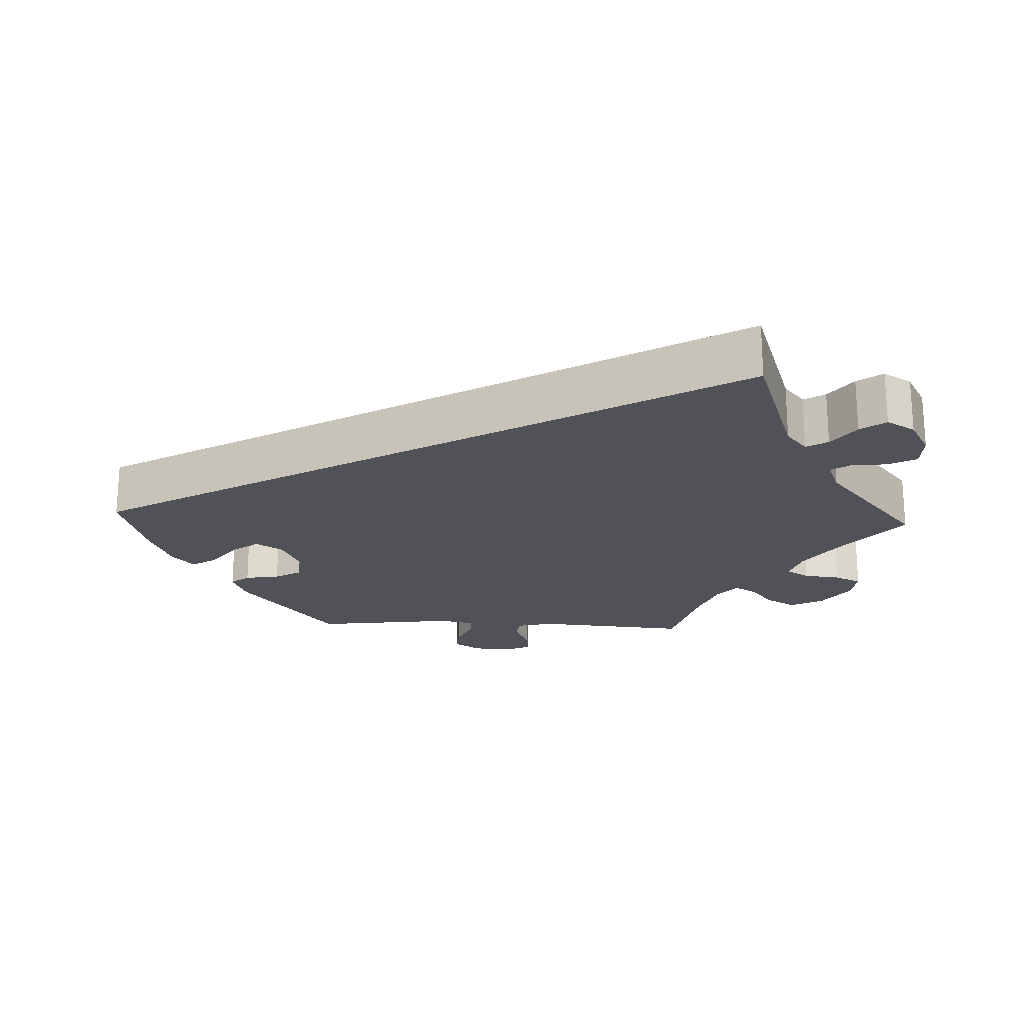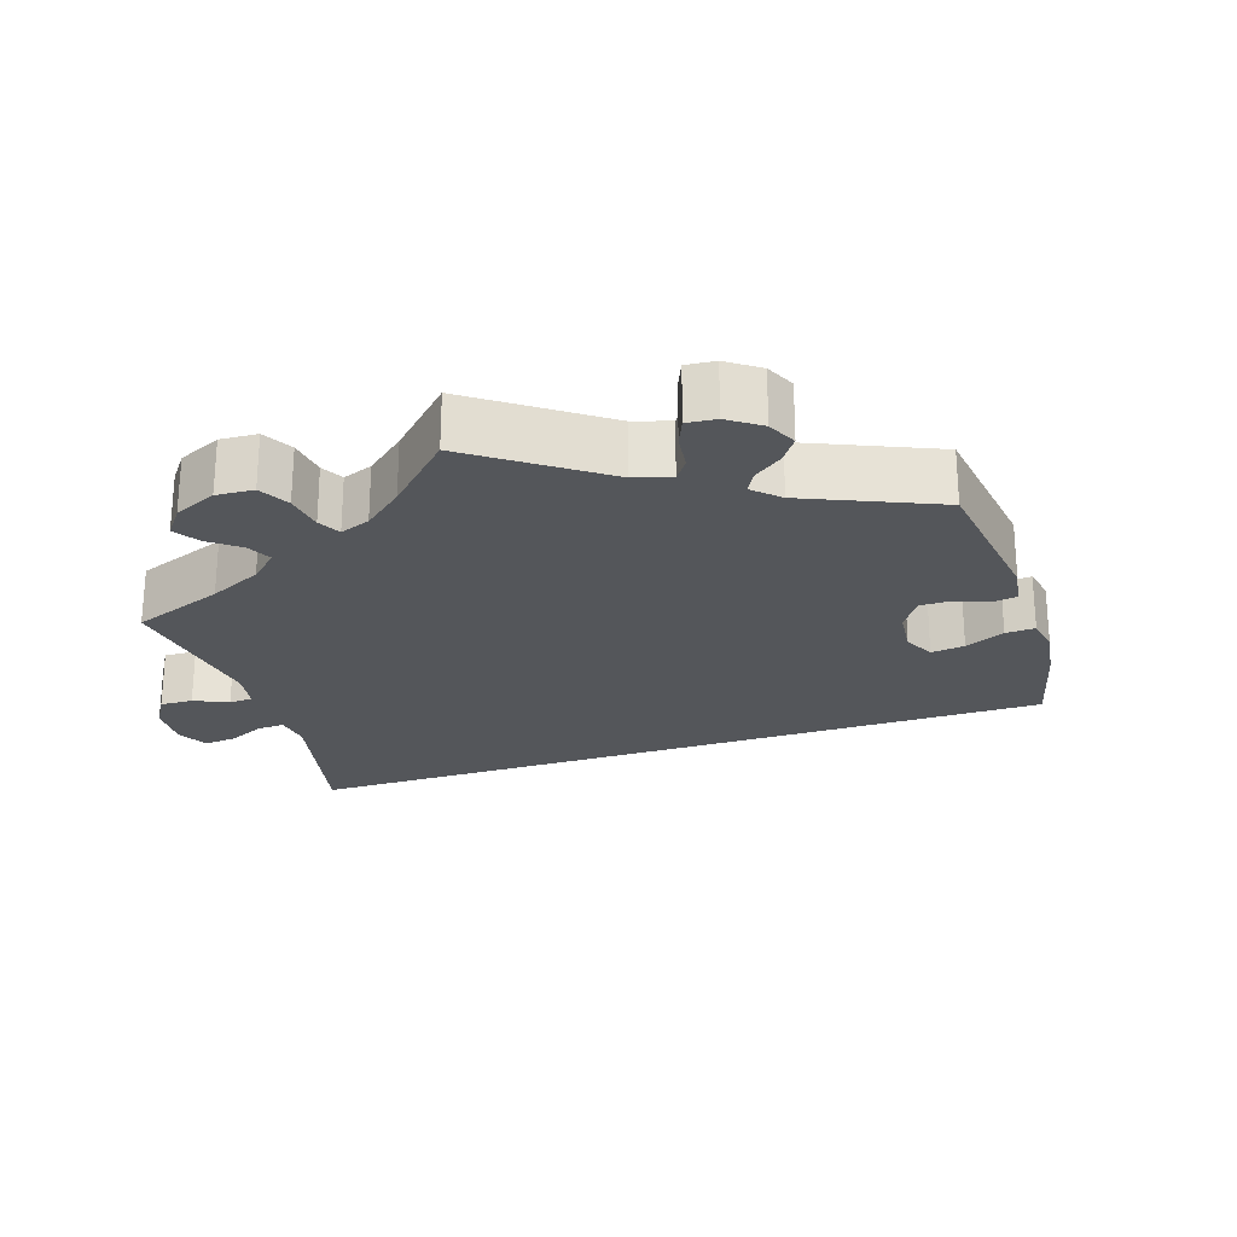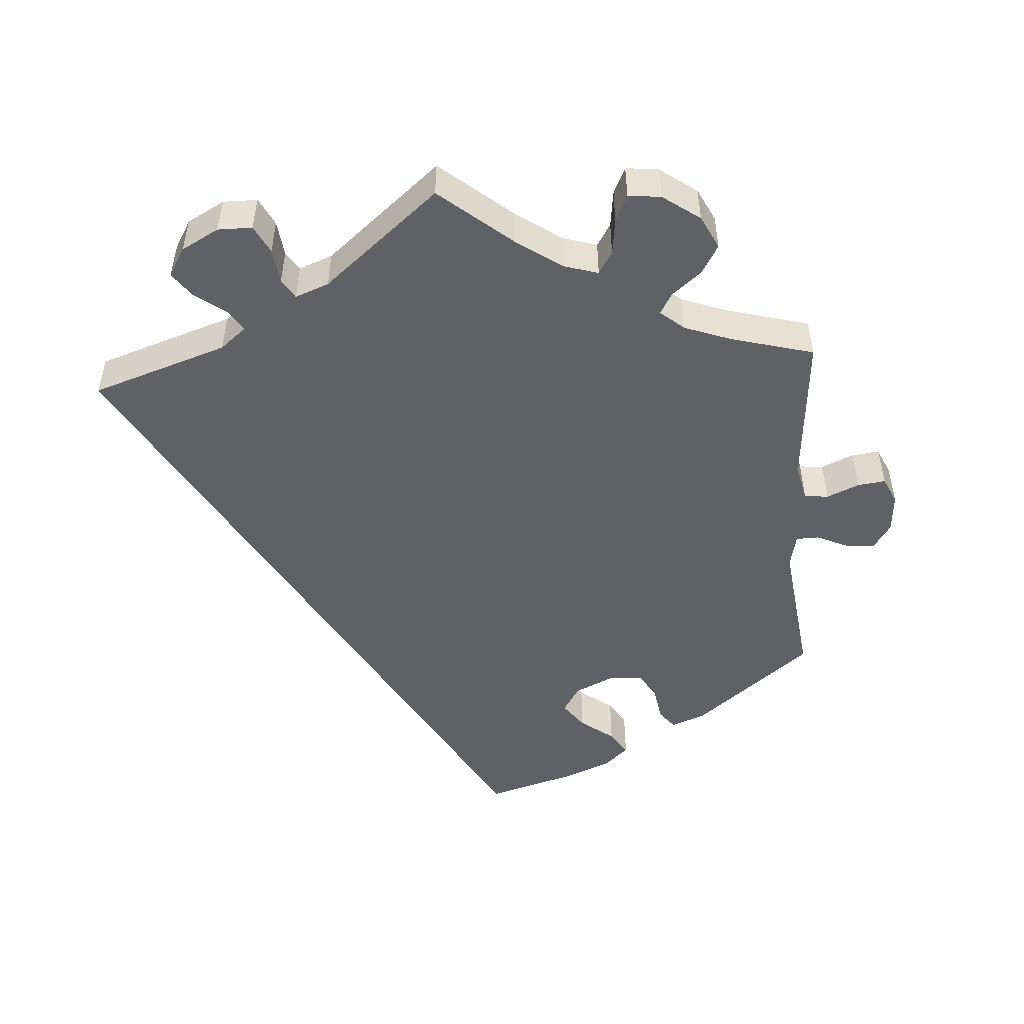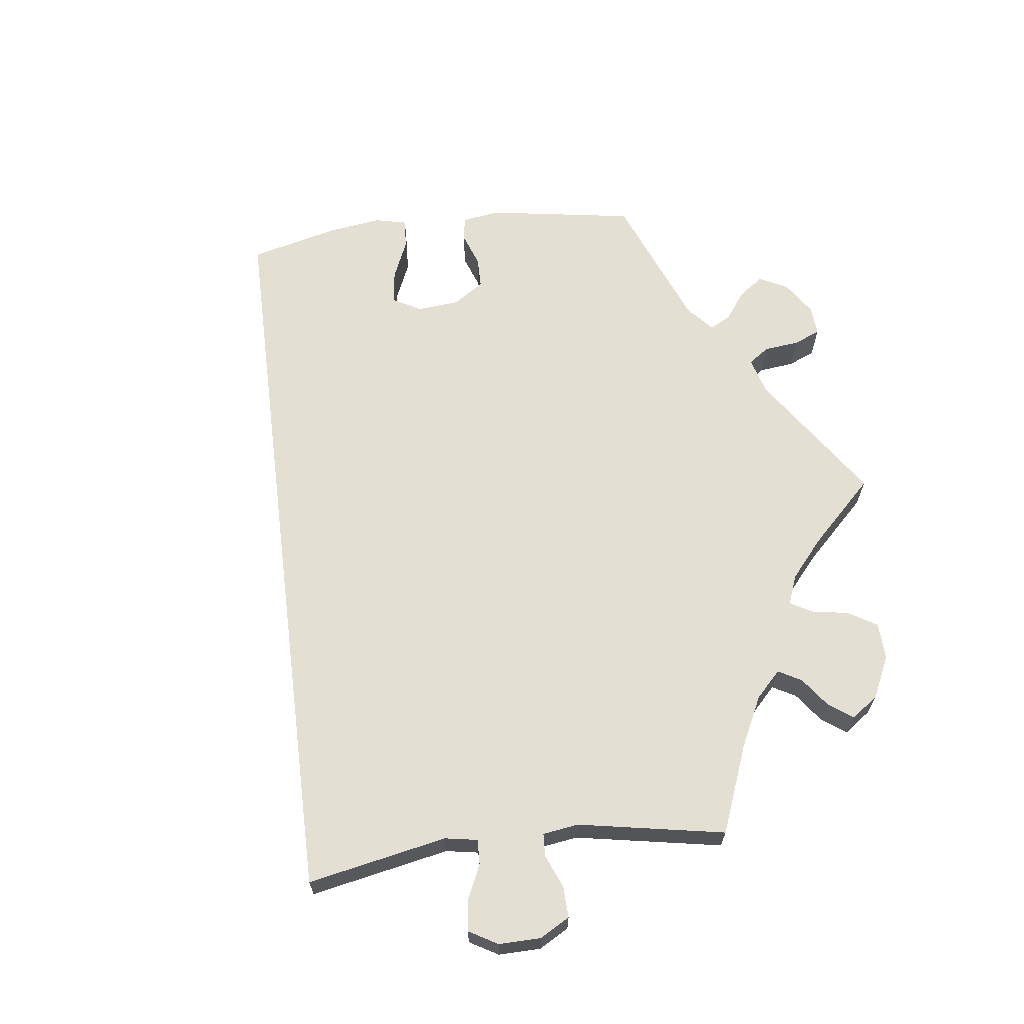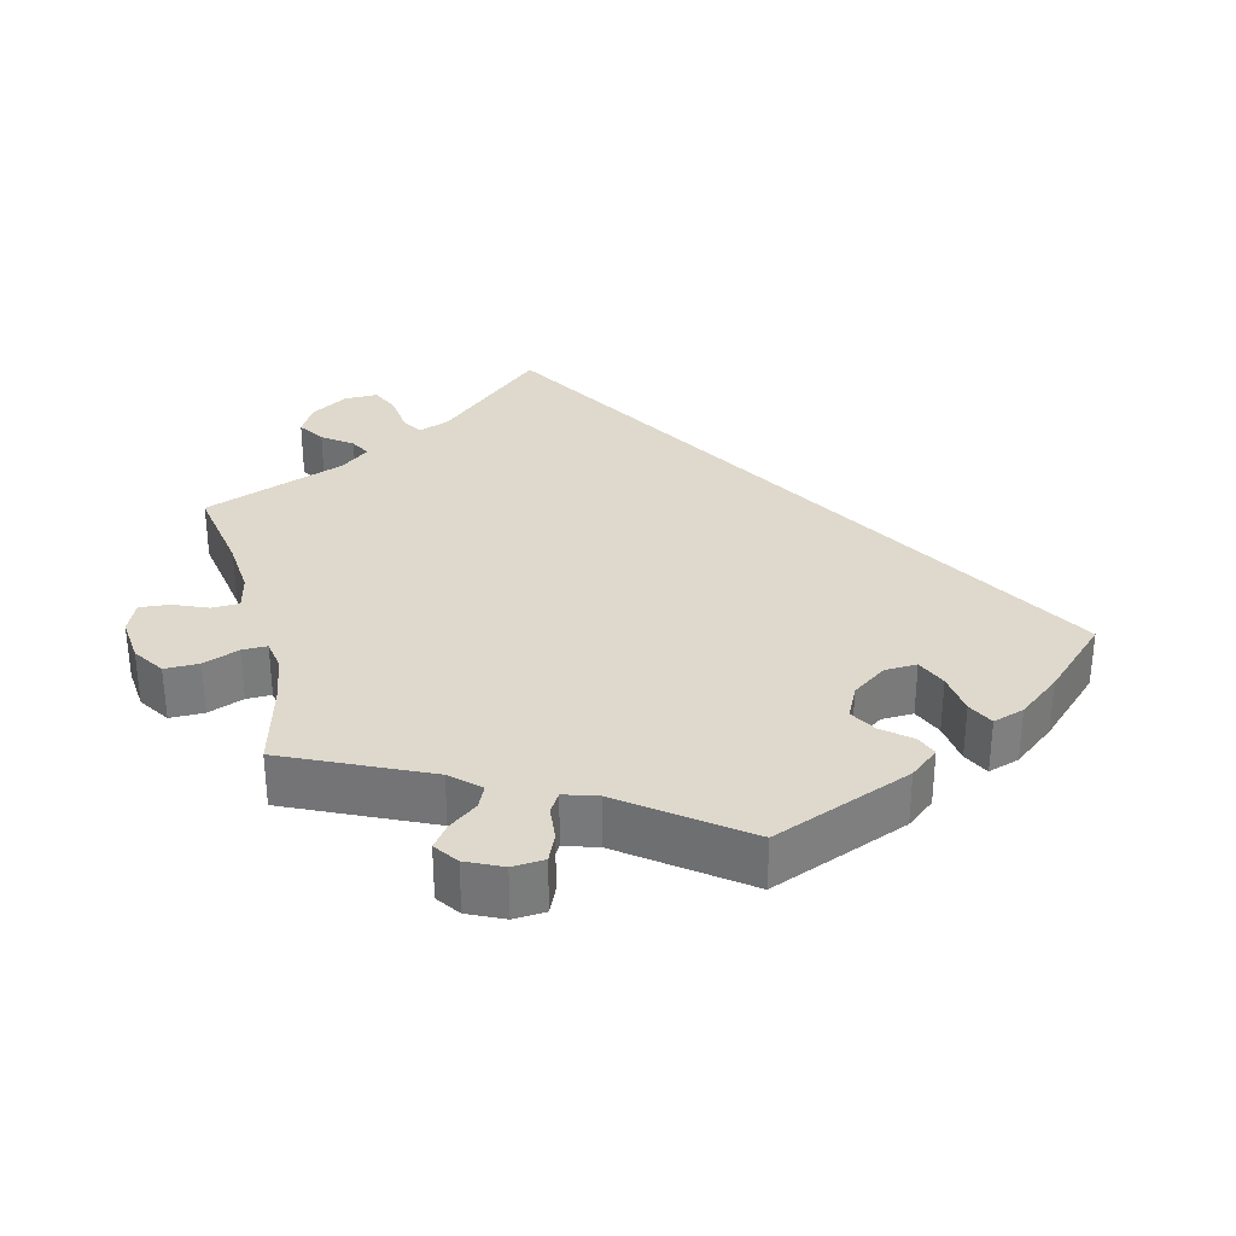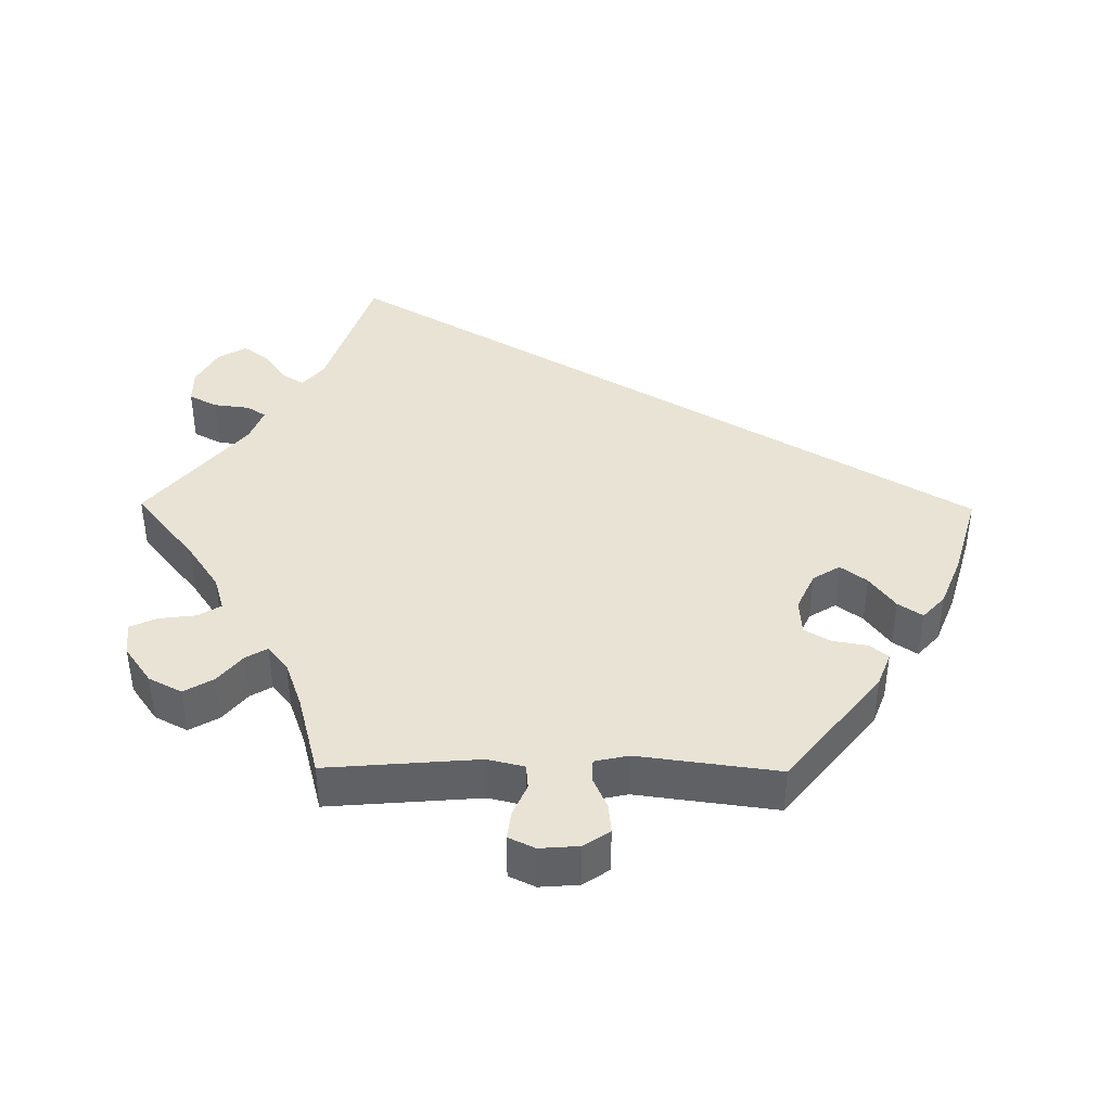
<metadata>
{"format":"obj","ext":"obj","renderer":"f3d","projection":"perspective","resolution":1024,"background":"white","views":[{"elev":-21.5,"azim":87.5,"up":"+Y"},{"elev":-25.4,"azim":-102.4,"up":"+Y"},{"elev":-50.2,"azim":-176.3,"up":"+Y"},{"elev":66.4,"azim":143.1,"up":"+Y"},{"elev":31.9,"azim":-74.5,"up":"+Y"},{"elev":41.3,"azim":-89.4,"up":"+Y"}]}
</metadata>
<code>
v -0.484 0.07 -0.081
v -0.496 0.07 -0.031
v -0.529 0.07 -0.028
v -0.573 0.07 -0.047
v -0.611 0.07 -0.052
v -0.628 0.07 -0.016
v -0.624 0.07 0.037
v -0.6 0.07 0.073
v -0.56 0.07 0.069
v -0.517 0.07 0.05
v -0.486 0.07 0.051
v -0.476 0.07 0.097
v -0.501 0.07 0.289
v -0.343 0.07 0.416
v -0.296 0.07 0.434
v -0.276 0.07 0.409
v -0.268 0.07 0.362
v -0.247 0.07 0.326
v -0.198 0.07 0.323
v -0.146 0.07 0.347
v -0.123 0.07 0.384
v -0.15 0.07 0.42
v -0.196 0.07 0.454
v -0.218 0.07 0.487
v -0.185 0.07 0.517
v -0.118 0.07 0.544
v 0 0.07 0.578
v 0.501 0.07 -0.288
v 0.316 0.07 -0.35
v 0.281 0.07 -0.379
v 0.299 0.07 -0.408
v 0.342 0.07 -0.439
v 0.367 0.07 -0.473
v 0.344 0.07 -0.512
v 0.293 0.07 -0.54
v 0.246 0.07 -0.54
v 0.226 0.07 -0.502
v 0.22 0.07 -0.453
v 0.203 0.07 -0.427
v 0.157 0.07 -0.445
v 0 0.07 -0.577
v -0.099 0.07 -0.496
v -0.162 0.07 -0.453
v -0.209 0.07 -0.439
v -0.228 0.07 -0.47
v -0.234 0.07 -0.52
v -0.251 0.07 -0.557
v -0.296 0.07 -0.552
v -0.347 0.07 -0.516
v -0.37 0.07 -0.471
v -0.347 0.07 -0.431
v -0.307 0.07 -0.398
v -0.29 0.07 -0.369
v -0.323 0.07 -0.342
v -0.387 0.07 -0.319
v -0.501 0.07 -0.289
v -0.484 0 -0.081
v -0.496 0 -0.031
v -0.529 0 -0.028
v -0.573 0 -0.047
v -0.611 0 -0.052
v -0.628 0 -0.016
v -0.624 0 0.037
v -0.6 0 0.073
v -0.56 0 0.069
v -0.517 0 0.05
v -0.486 0 0.051
v -0.476 0 0.097
v -0.501 0 0.289
v -0.343 0 0.416
v -0.296 0 0.434
v -0.276 0 0.409
v -0.268 0 0.362
v -0.247 0 0.326
v -0.198 0 0.323
v -0.146 0 0.347
v -0.123 0 0.384
v -0.15 0 0.42
v -0.196 0 0.454
v -0.218 0 0.487
v -0.185 0 0.517
v -0.118 0 0.544
v 0 0 0.578
v 0.501 0 -0.288
v 0.316 0 -0.35
v 0.281 0 -0.379
v 0.299 0 -0.408
v 0.342 0 -0.439
v 0.367 0 -0.473
v 0.344 0 -0.512
v 0.293 0 -0.54
v 0.246 0 -0.54
v 0.226 0 -0.502
v 0.22 0 -0.453
v 0.203 0 -0.427
v 0.157 0 -0.445
v 0 0 -0.577
v -0.099 0 -0.496
v -0.162 0 -0.453
v -0.209 0 -0.439
v -0.228 0 -0.47
v -0.234 0 -0.52
v -0.251 0 -0.557
v -0.296 0 -0.552
v -0.347 0 -0.516
v -0.37 0 -0.471
v -0.347 0 -0.431
v -0.307 0 -0.398
v -0.29 0 -0.369
v -0.323 0 -0.342
v -0.387 0 -0.319
v -0.501 0 -0.289
f 55 56 1
f 54 55 1 2
f 53 54 2
f 49 50 51 52
f 49 52 53
f 48 49 53
f 45 46 47 48
f 44 45 48 53
f 43 44 53 2
f 40 41 42
f 39 40 42 43
f 35 36 37 38
f 35 38 39
f 34 35 39
f 31 32 33 34
f 30 31 34 39
f 29 30 39 43
f 22 23 24 25
f 21 22 25 26
f 14 15 16 17
f 12 13 14 17
f 11 12 17 18
f 7 8 9 10
f 7 10 11
f 6 7 11
f 3 4 5 6
f 2 3 6 11
f 21 26 27 28
f 20 21 28 29
f 19 20 29 43
f 18 19 43
f 2 11 18 43
f 57 112 111
f 58 57 111 110
f 58 110 109
f 108 107 106 105
f 109 108 105
f 109 105 104
f 104 103 102 101
f 109 104 101 100
f 58 109 100 99
f 98 97 96
f 99 98 96 95
f 94 93 92 91
f 95 94 91
f 95 91 90
f 90 89 88 87
f 95 90 87 86
f 99 95 86 85
f 81 80 79 78
f 82 81 78 77
f 73 72 71 70
f 73 70 69 68
f 74 73 68 67
f 66 65 64 63
f 67 66 63
f 67 63 62
f 62 61 60 59
f 67 62 59 58
f 84 83 82 77
f 85 84 77 76
f 99 85 76 75
f 99 75 74
f 99 74 67 58
f 1 57 58 2
f 2 58 59 3
f 3 59 60 4
f 4 60 61 5
f 5 61 62 6
f 6 62 63 7
f 7 63 64 8
f 8 64 65 9
f 9 65 66 10
f 10 66 67 11
f 11 67 68 12
f 12 68 69 13
f 13 69 70 14
f 14 70 71 15
f 15 71 72 16
f 16 72 73 17
f 17 73 74 18
f 18 74 75 19
f 19 75 76 20
f 20 76 77 21
f 21 77 78 22
f 22 78 79 23
f 23 79 80 24
f 24 80 81 25
f 25 81 82 26
f 26 82 83 27
f 27 83 84 28
f 28 84 85 29
f 29 85 86 30
f 30 86 87 31
f 31 87 88 32
f 32 88 89 33
f 33 89 90 34
f 34 90 91 35
f 35 91 92 36
f 36 92 93 37
f 37 93 94 38
f 38 94 95 39
f 39 95 96 40
f 40 96 97 41
f 41 97 98 42
f 42 98 99 43
f 43 99 100 44
f 44 100 101 45
f 45 101 102 46
f 46 102 103 47
f 47 103 104 48
f 48 104 105 49
f 49 105 106 50
f 50 106 107 51
f 51 107 108 52
f 52 108 109 53
f 53 109 110 54
f 54 110 111 55
f 55 111 112 56
f 56 112 57 1

</code>
